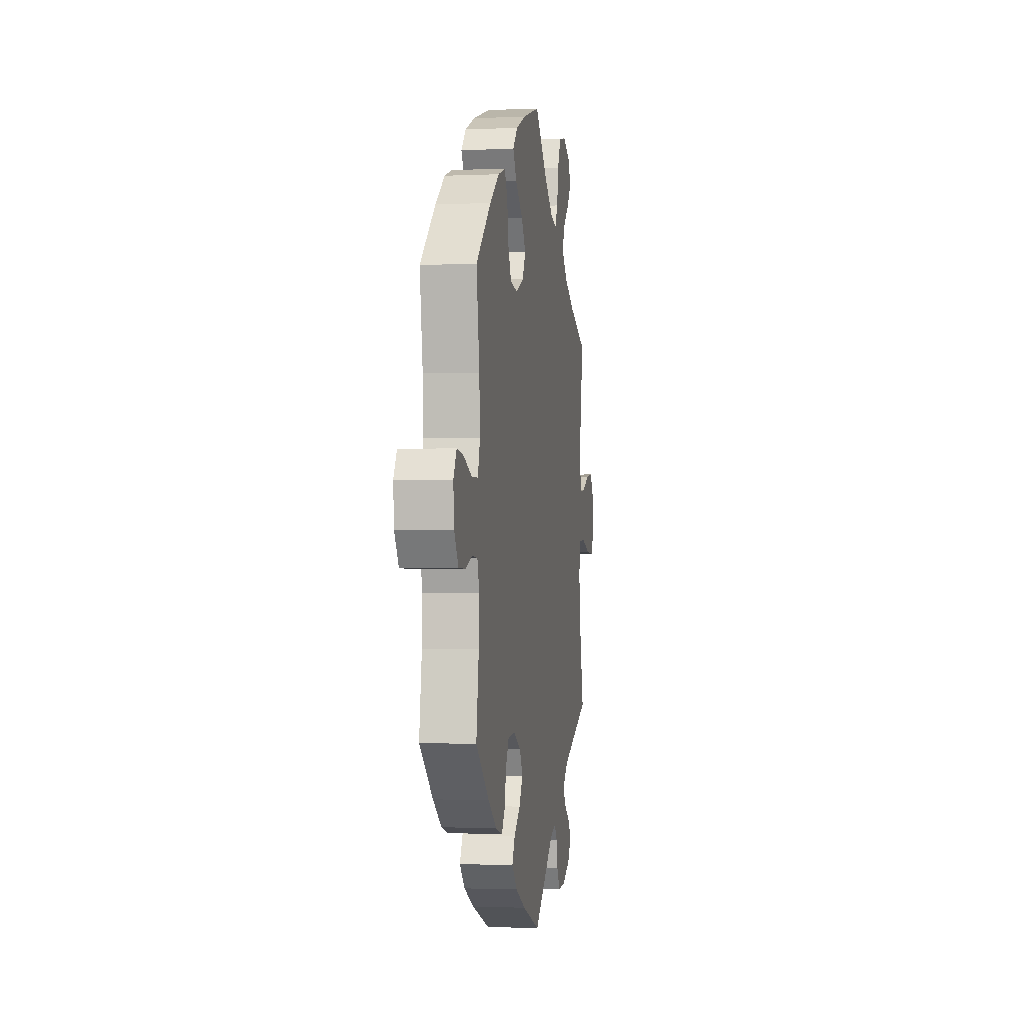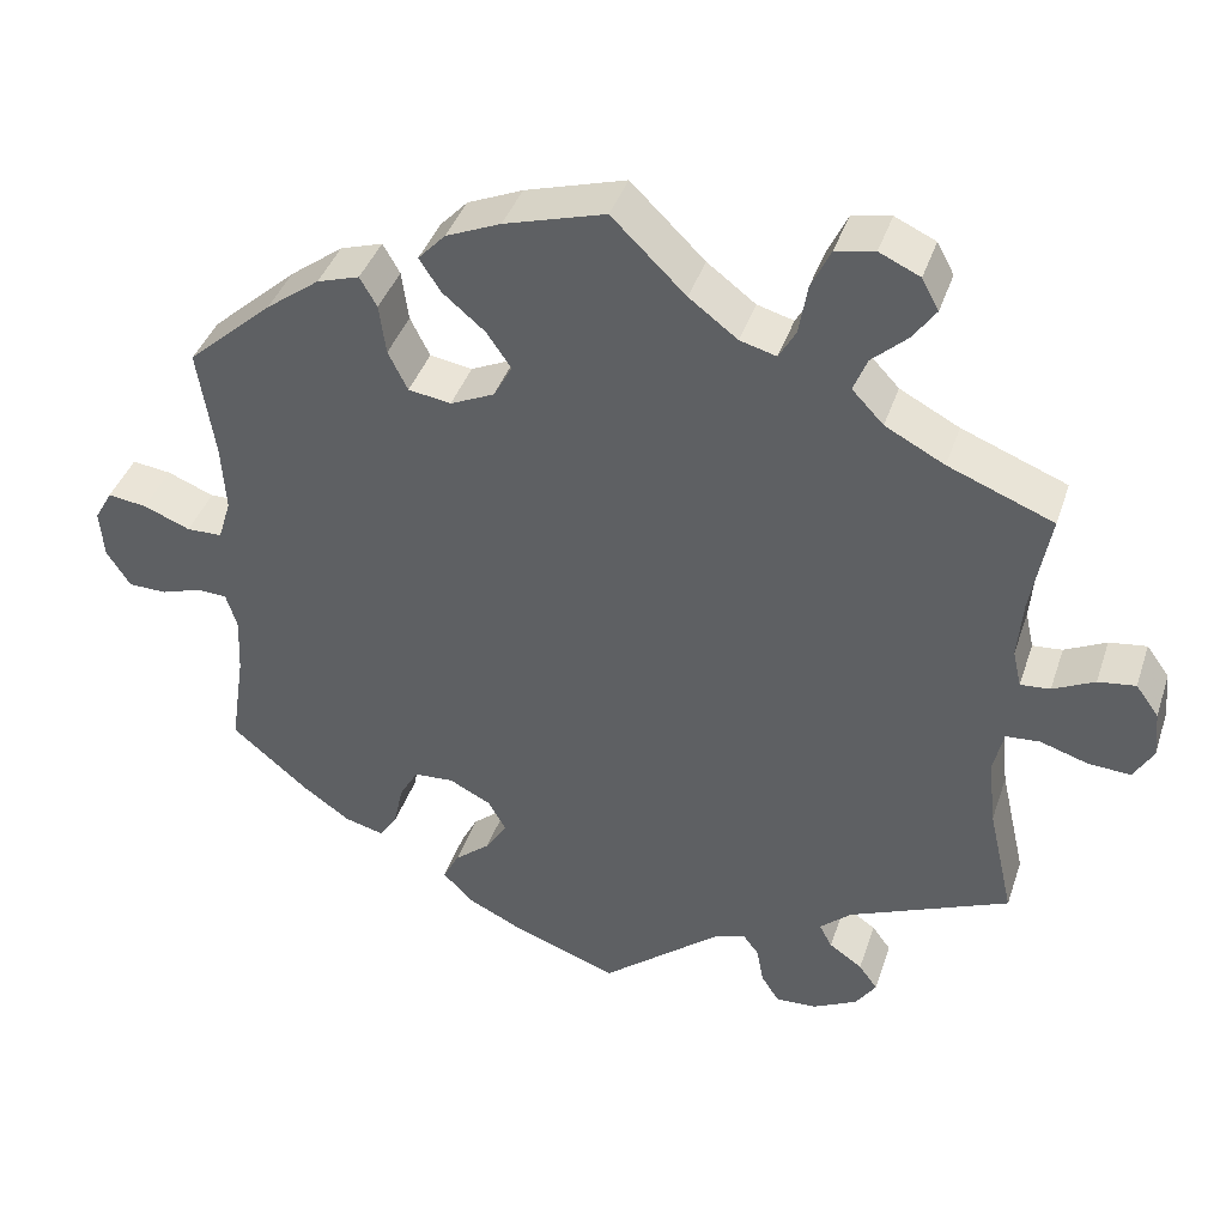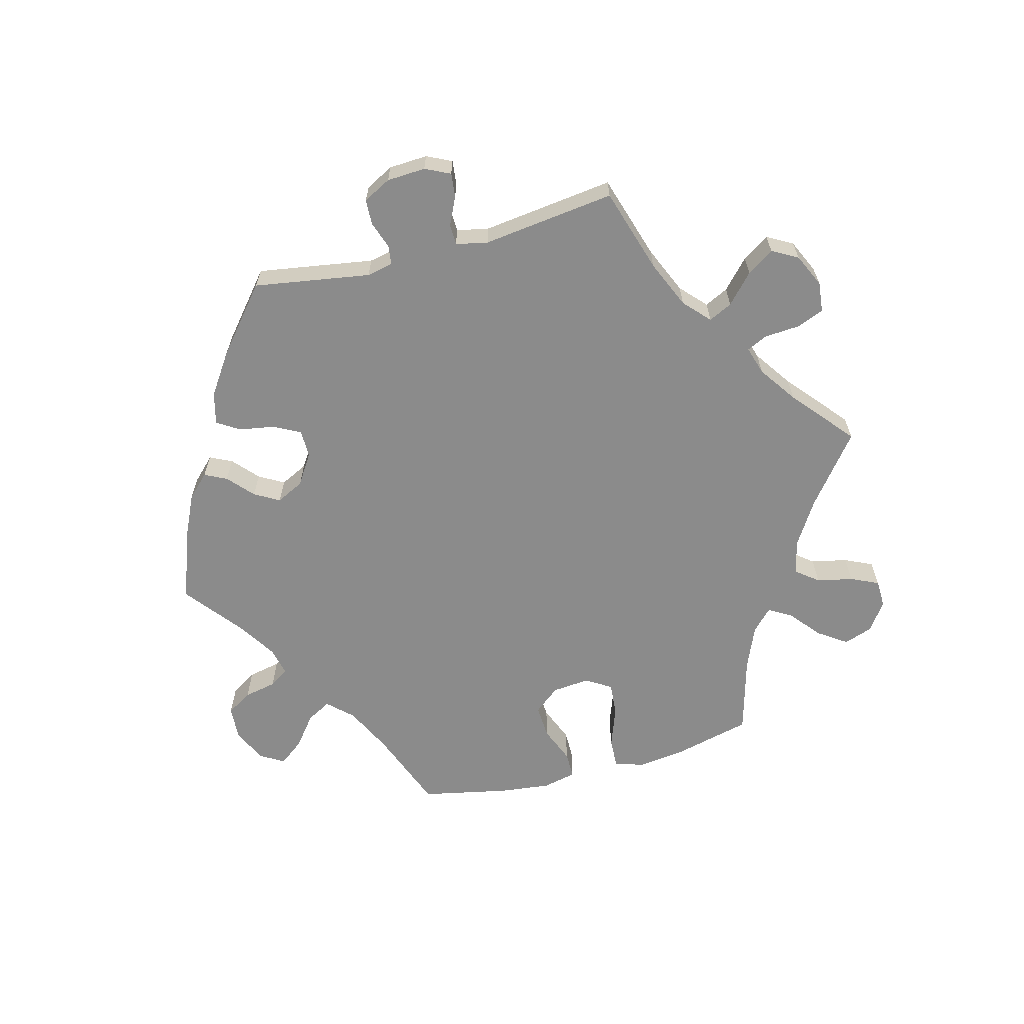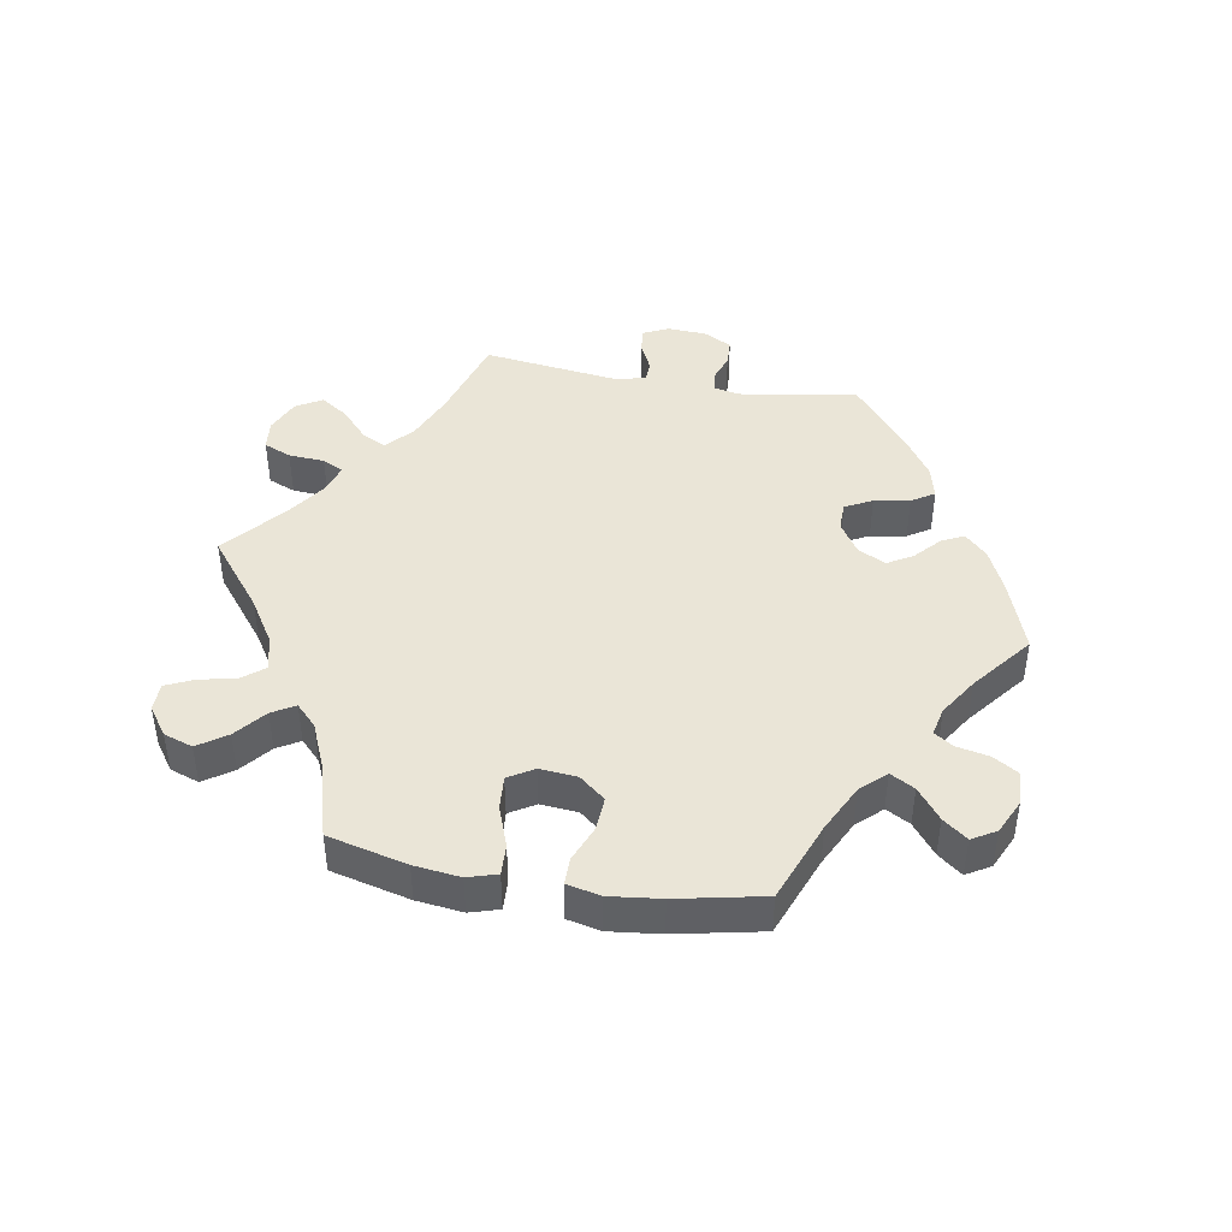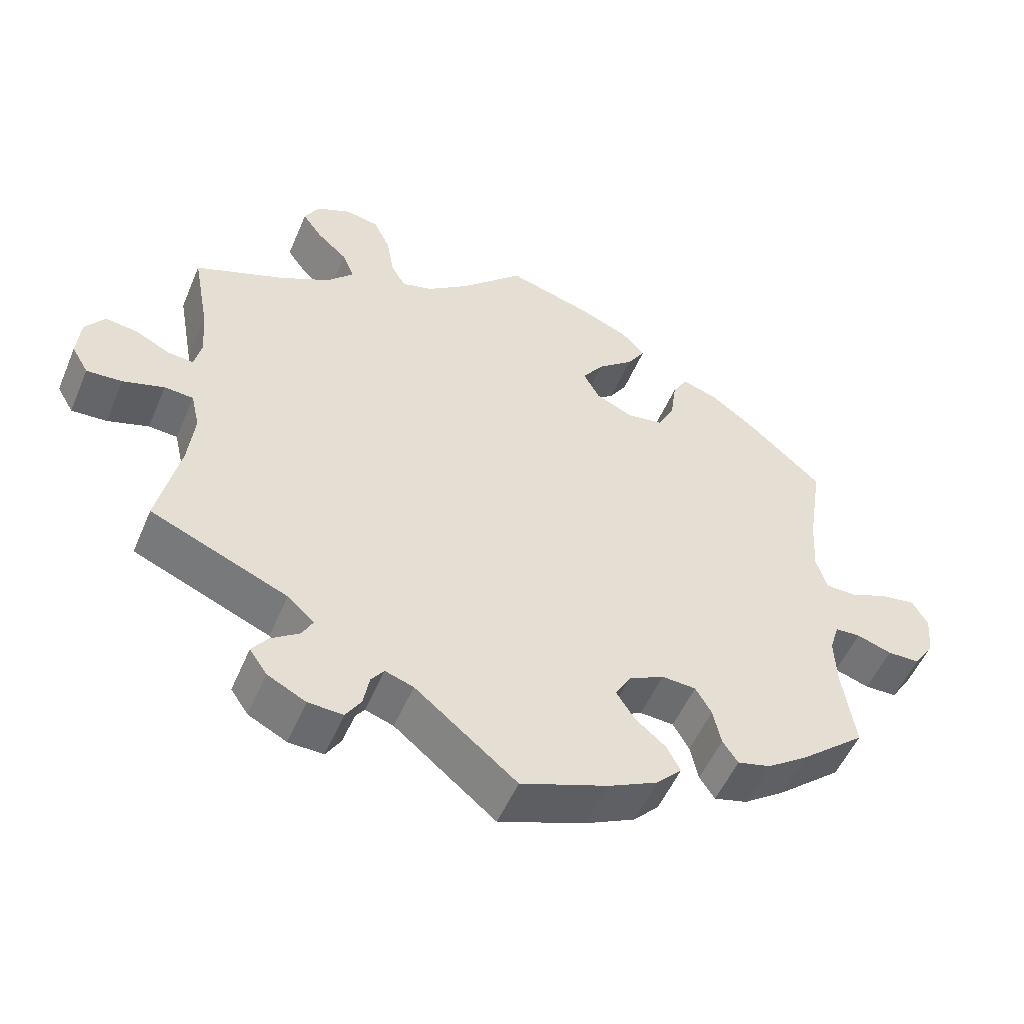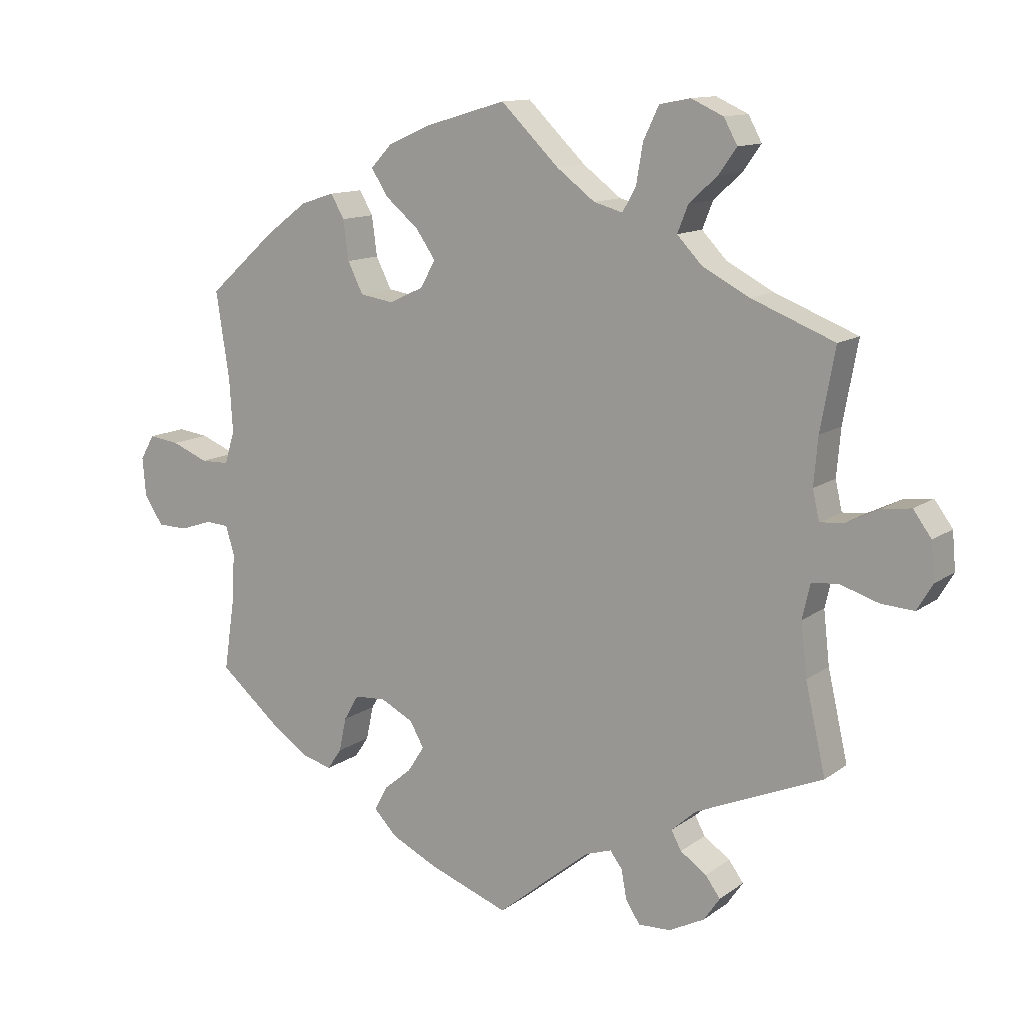
<metadata>
{"format":"obj","ext":"obj","renderer":"f3d","projection":"perspective","resolution":1024,"background":"white","views":[{"elev":-1.9,"azim":99.0,"up":"+Z"},{"elev":40.2,"azim":-162.2,"up":"+Z"},{"elev":-63.9,"azim":-135.2,"up":"+Y"},{"elev":44.2,"azim":39.9,"up":"+Y"},{"elev":-52.5,"azim":-22.7,"up":"+Z"},{"elev":12.3,"azim":-147.9,"up":"+Z"}]}
</metadata>
<code>
v 0.118 0.07 0.543
v 0.183 0.07 0.515
v 0.215 0.07 0.481
v 0.19 0.07 0.442
v 0.14 0.07 0.4
v 0.111 0.07 0.358
v 0.133 0.07 0.318
v 0.185 0.07 0.294
v 0.235 0.07 0.302
v 0.258 0.07 0.348
v 0.266 0.07 0.407
v 0.286 0.07 0.442
v 0.336 0.07 0.426
v 0.399 0.07 0.379
v 0.5 0.07 0.289
v 0.48 0.07 0.159
v 0.475 0.07 0.08
v 0.49 0.07 0.031
v 0.532 0.07 0.03
v 0.587 0.07 0.052
v 0.633 0.07 0.058
v 0.654 0.07 0.021
v 0.649 0.07 -0.036
v 0.621 0.07 -0.079
v 0.576 0.07 -0.08
v 0.528 0.07 -0.064
v 0.493 0.07 -0.066
v 0.48 0.07 -0.108
v 0.483 0.07 -0.176
v 0.5 0.07 -0.289
v 0.411 0.07 -0.364
v 0.354 0.07 -0.404
v 0.308 0.07 -0.416
v 0.287 0.07 -0.385
v 0.276 0.07 -0.334
v 0.254 0.07 -0.296
v 0.207 0.07 -0.293
v 0.158 0.07 -0.318
v 0.137 0.07 -0.355
v 0.162 0.07 -0.394
v 0.204 0.07 -0.429
v 0.223 0.07 -0.465
v 0.188 0.07 -0.501
v 0.12 0.07 -0.534
v 0 0.07 -0.578
v -0.14 0.07 -0.464
v -0.179 0.07 -0.451
v -0.197 0.07 -0.475
v -0.205 0.07 -0.518
v -0.226 0.07 -0.551
v -0.274 0.07 -0.549
v -0.327 0.07 -0.522
v -0.351 0.07 -0.487
v -0.329 0.07 -0.457
v -0.29 0.07 -0.43
v -0.275 0.07 -0.402
v -0.312 0.07 -0.369
v -0.501 0.07 -0.289
v -0.471 0.07 -0.157
v -0.462 0.07 -0.078
v -0.474 0.07 -0.026
v -0.514 0.07 -0.023
v -0.571 0.07 -0.041
v -0.62 0.07 -0.044
v -0.643 0.07 -0.005
v -0.638 0.07 0.051
v -0.611 0.07 0.088
v -0.567 0.07 0.082
v -0.518 0.07 0.058
v -0.483 0.07 0.055
v -0.473 0.07 0.099
v -0.479 0.07 0.169
v -0.501 0.07 0.289
v -0.377 0.07 0.338
v -0.307 0.07 0.375
v -0.27 0.07 0.414
v -0.286 0.07 0.454
v -0.328 0.07 0.492
v -0.355 0.07 0.53
v -0.335 0.07 0.567
v -0.287 0.07 0.589
v -0.241 0.07 0.58
v -0.218 0.07 0.532
v -0.208 0.07 0.473
v -0.188 0.07 0.438
v -0.145 0.07 0.45
v -0.088 0.07 0.493
v -0.001 0.07 0.578
v 0.118 0 0.543
v 0.183 0 0.515
v 0.215 0 0.481
v 0.19 0 0.442
v 0.14 0 0.4
v 0.111 0 0.358
v 0.133 0 0.318
v 0.185 0 0.294
v 0.235 0 0.302
v 0.258 0 0.348
v 0.266 0 0.407
v 0.286 0 0.442
v 0.336 0 0.426
v 0.399 0 0.379
v 0.5 0 0.289
v 0.48 0 0.159
v 0.475 0 0.08
v 0.49 0 0.031
v 0.532 0 0.03
v 0.587 0 0.052
v 0.633 0 0.058
v 0.654 0 0.021
v 0.649 0 -0.036
v 0.621 0 -0.079
v 0.576 0 -0.08
v 0.528 0 -0.064
v 0.493 0 -0.066
v 0.48 0 -0.108
v 0.483 0 -0.176
v 0.5 0 -0.289
v 0.411 0 -0.364
v 0.354 0 -0.404
v 0.308 0 -0.416
v 0.287 0 -0.385
v 0.276 0 -0.334
v 0.254 0 -0.296
v 0.207 0 -0.293
v 0.158 0 -0.318
v 0.137 0 -0.355
v 0.162 0 -0.394
v 0.204 0 -0.429
v 0.223 0 -0.465
v 0.188 0 -0.501
v 0.12 0 -0.534
v 0 0 -0.578
v -0.14 0 -0.464
v -0.179 0 -0.451
v -0.197 0 -0.475
v -0.205 0 -0.518
v -0.226 0 -0.551
v -0.274 0 -0.549
v -0.327 0 -0.522
v -0.351 0 -0.487
v -0.329 0 -0.457
v -0.29 0 -0.43
v -0.275 0 -0.402
v -0.312 0 -0.369
v -0.501 0 -0.289
v -0.471 0 -0.157
v -0.462 0 -0.078
v -0.474 0 -0.026
v -0.514 0 -0.023
v -0.571 0 -0.041
v -0.62 0 -0.044
v -0.643 0 -0.005
v -0.638 0 0.051
v -0.611 0 0.088
v -0.567 0 0.082
v -0.518 0 0.058
v -0.483 0 0.055
v -0.473 0 0.099
v -0.479 0 0.169
v -0.501 0 0.289
v -0.377 0 0.338
v -0.307 0 0.375
v -0.27 0 0.414
v -0.286 0 0.454
v -0.328 0 0.492
v -0.355 0 0.53
v -0.335 0 0.567
v -0.287 0 0.589
v -0.241 0 0.58
v -0.218 0 0.532
v -0.208 0 0.473
v -0.188 0 0.438
v -0.145 0 0.45
v -0.088 0 0.493
v -0.001 0 0.578
f 87 88 1 2
f 86 87 2 3
f 85 86 3 4
f 81 82 83 84
f 81 84 85
f 80 81 85
f 77 78 79 80
f 77 80 85
f 76 77 85
f 75 76 85 4
f 72 73 74
f 71 72 74 75
f 70 71 75 4
f 66 67 68 69
f 66 69 70
f 65 66 70
f 62 63 64 65
f 61 62 65 70
f 60 61 70 4
f 57 58 59
f 56 57 59 60
f 52 53 54 55
f 52 55 56
f 51 52 56
f 48 49 50 51
f 47 48 51 56
f 46 47 56 60
f 40 41 42 43
f 39 40 43 44
f 32 33 34 35
f 32 35 36
f 29 30 31 32
f 28 29 32 36
f 27 28 36 37
f 23 24 25 26
f 23 26 27
f 22 23 27
f 19 20 21 22
f 18 19 22 27
f 17 18 27 37
f 13 14 15 16
f 10 11 12 13
f 9 10 13 16
f 8 9 16 17
f 60 4 5
f 60 5 6
f 46 60 6 7
f 39 44 45 46
f 38 39 46 7
f 17 37 38
f 7 8 17 38
f 90 89 176 175
f 91 90 175 174
f 92 91 174 173
f 172 171 170 169
f 173 172 169
f 173 169 168
f 168 167 166 165
f 173 168 165
f 173 165 164
f 92 173 164 163
f 162 161 160
f 163 162 160 159
f 92 163 159 158
f 157 156 155 154
f 158 157 154
f 158 154 153
f 153 152 151 150
f 158 153 150 149
f 92 158 149 148
f 147 146 145
f 148 147 145 144
f 143 142 141 140
f 144 143 140
f 144 140 139
f 139 138 137 136
f 144 139 136 135
f 148 144 135 134
f 131 130 129 128
f 132 131 128 127
f 123 122 121 120
f 124 123 120
f 120 119 118 117
f 124 120 117 116
f 125 124 116 115
f 114 113 112 111
f 115 114 111
f 115 111 110
f 110 109 108 107
f 115 110 107 106
f 125 115 106 105
f 104 103 102 101
f 101 100 99 98
f 104 101 98 97
f 105 104 97 96
f 93 92 148
f 94 93 148
f 95 94 148 134
f 134 133 132 127
f 95 134 127 126
f 126 125 105
f 126 105 96 95
f 1 89 90 2
f 2 90 91 3
f 3 91 92 4
f 4 92 93 5
f 5 93 94 6
f 6 94 95 7
f 7 95 96 8
f 8 96 97 9
f 9 97 98 10
f 10 98 99 11
f 11 99 100 12
f 12 100 101 13
f 13 101 102 14
f 14 102 103 15
f 15 103 104 16
f 16 104 105 17
f 17 105 106 18
f 18 106 107 19
f 19 107 108 20
f 20 108 109 21
f 21 109 110 22
f 22 110 111 23
f 23 111 112 24
f 24 112 113 25
f 25 113 114 26
f 26 114 115 27
f 27 115 116 28
f 28 116 117 29
f 29 117 118 30
f 30 118 119 31
f 31 119 120 32
f 32 120 121 33
f 33 121 122 34
f 34 122 123 35
f 35 123 124 36
f 36 124 125 37
f 37 125 126 38
f 38 126 127 39
f 39 127 128 40
f 40 128 129 41
f 41 129 130 42
f 42 130 131 43
f 43 131 132 44
f 44 132 133 45
f 45 133 134 46
f 46 134 135 47
f 47 135 136 48
f 48 136 137 49
f 49 137 138 50
f 50 138 139 51
f 51 139 140 52
f 52 140 141 53
f 53 141 142 54
f 54 142 143 55
f 55 143 144 56
f 56 144 145 57
f 57 145 146 58
f 58 146 147 59
f 59 147 148 60
f 60 148 149 61
f 61 149 150 62
f 62 150 151 63
f 63 151 152 64
f 64 152 153 65
f 65 153 154 66
f 66 154 155 67
f 67 155 156 68
f 68 156 157 69
f 69 157 158 70
f 70 158 159 71
f 71 159 160 72
f 72 160 161 73
f 73 161 162 74
f 74 162 163 75
f 75 163 164 76
f 76 164 165 77
f 77 165 166 78
f 78 166 167 79
f 79 167 168 80
f 80 168 169 81
f 81 169 170 82
f 82 170 171 83
f 83 171 172 84
f 84 172 173 85
f 85 173 174 86
f 86 174 175 87
f 87 175 176 88
f 88 176 89 1

</code>
